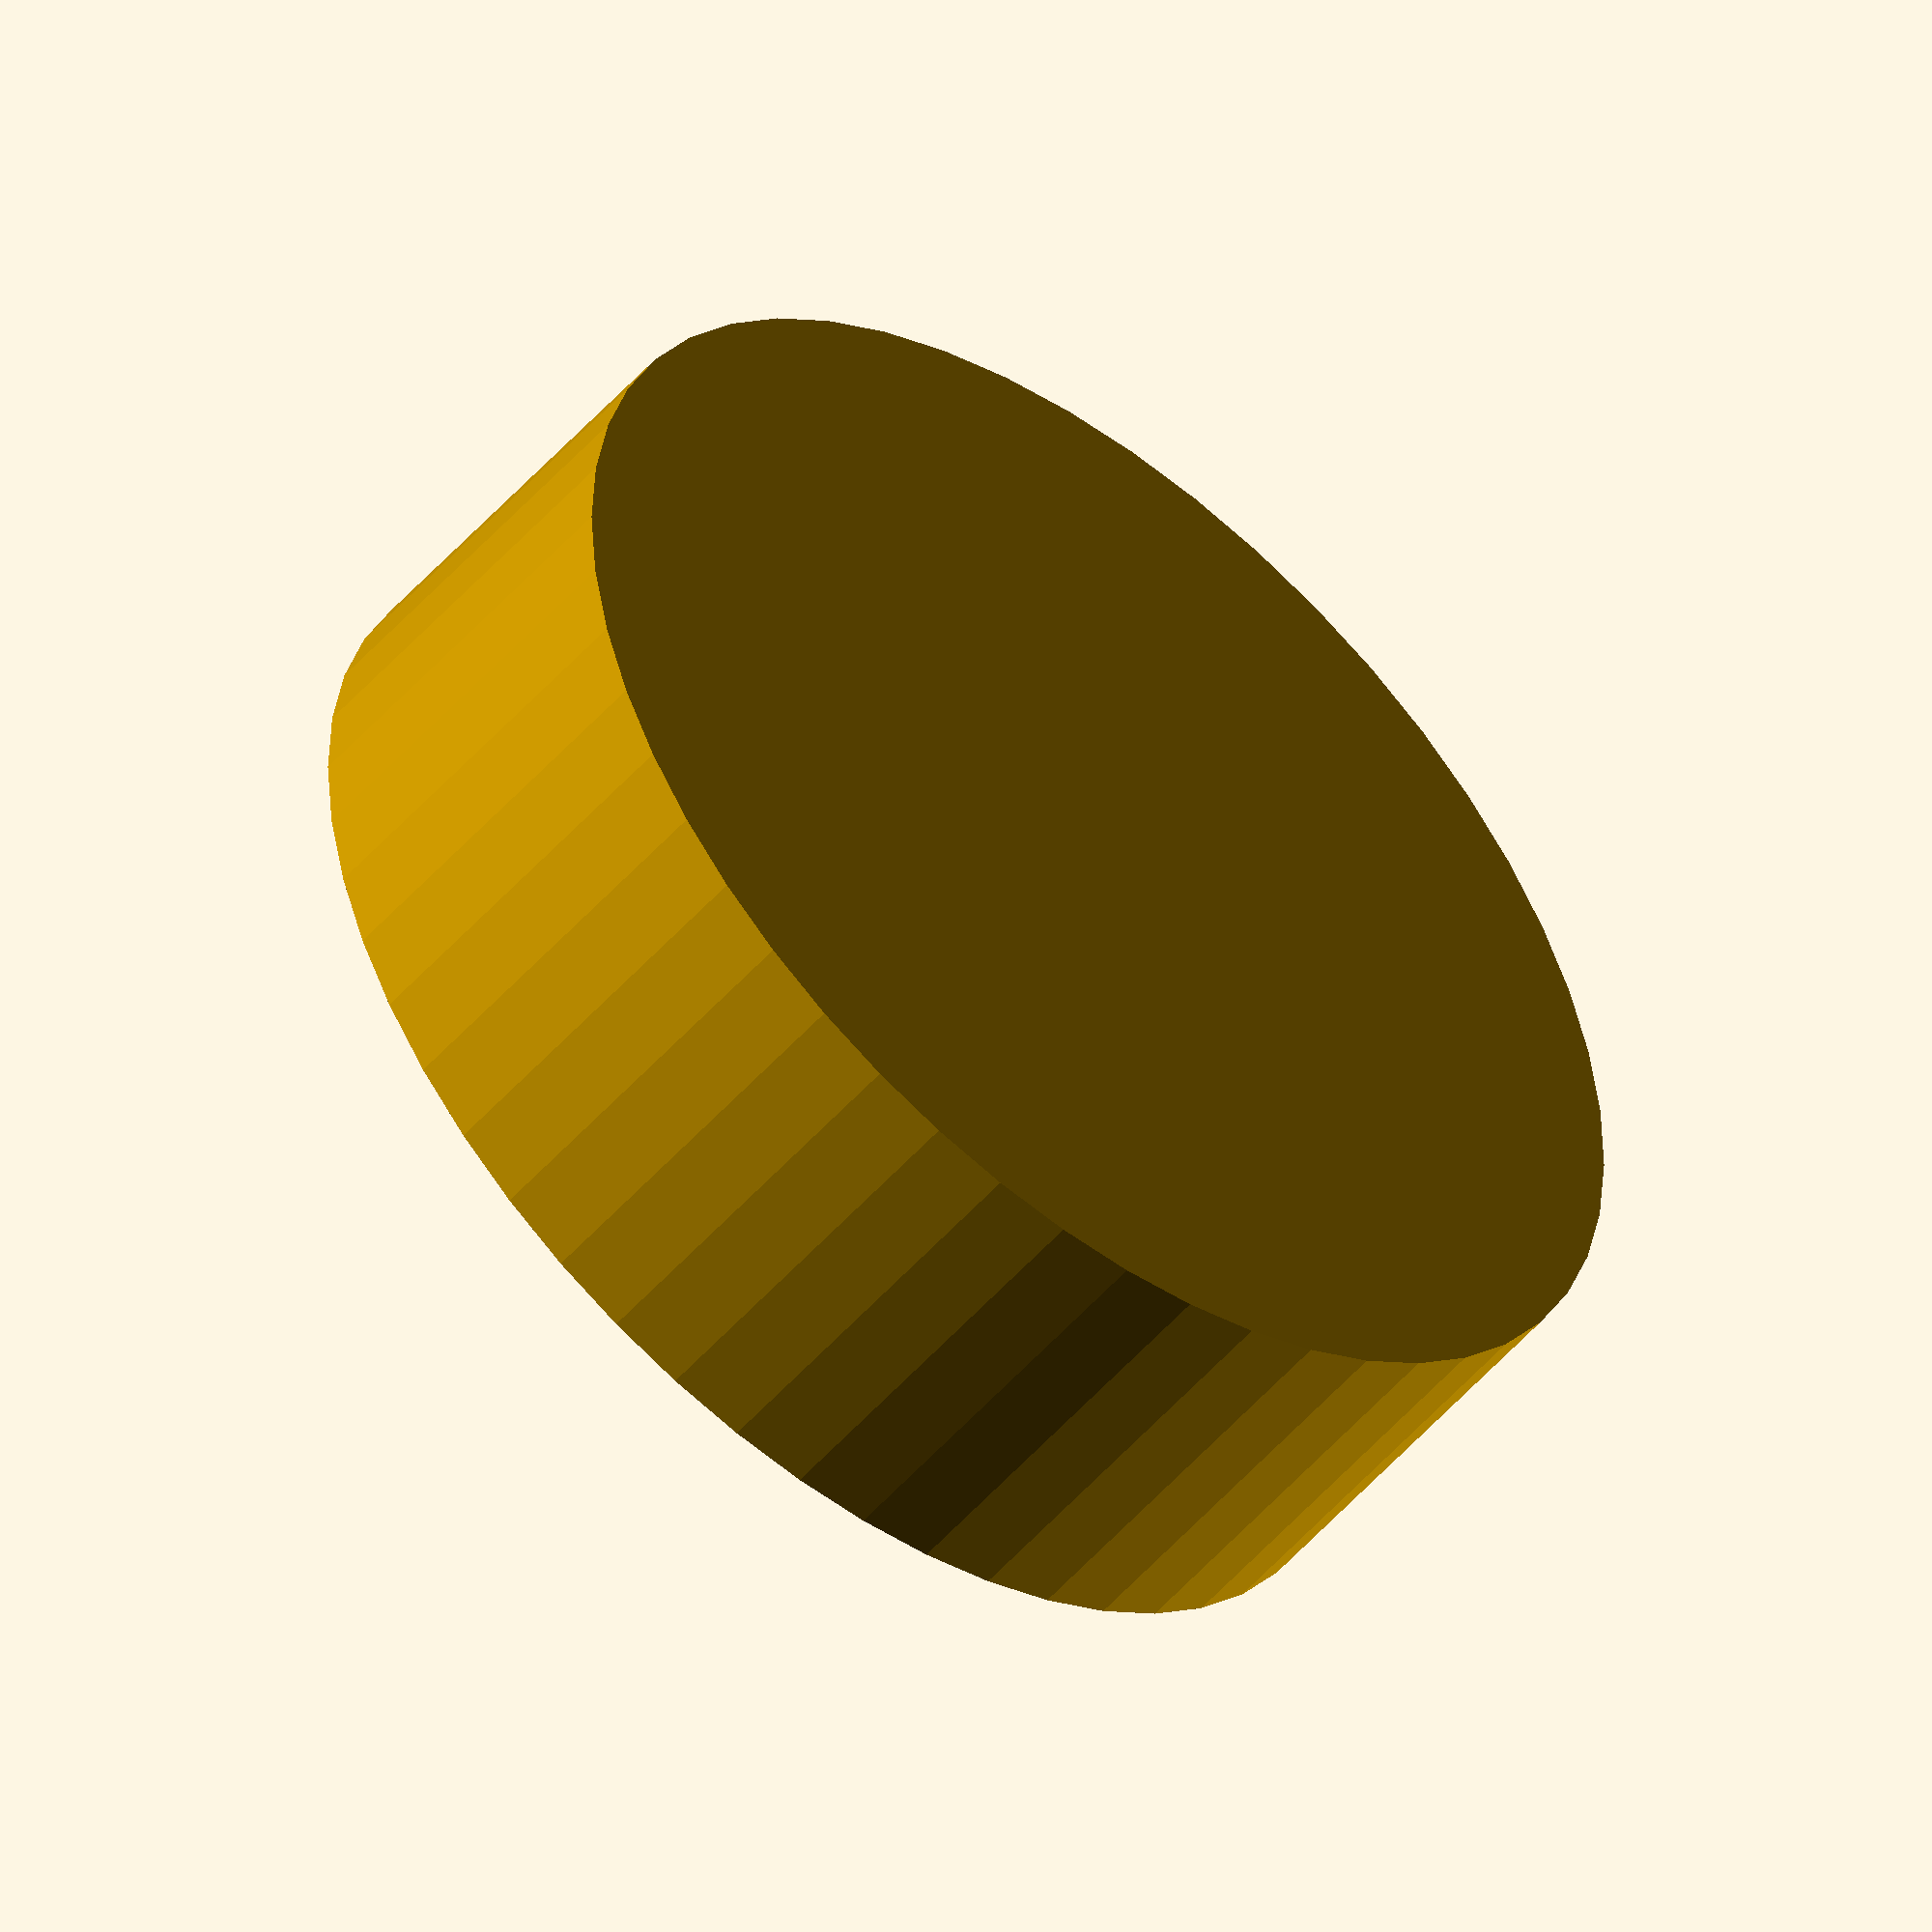
<openscad>
$fn = 50;


difference() {
	union() {
		translate(v = [0, 0, -7.0000000000]) {
			cylinder(h = 7, r = 11.0000000000);
		}
	}
	union() {
		#translate(v = [0, 0, -6.0000000000]) {
			cylinder(h = 6, r = 10.1000000000);
		}
	}
}
</openscad>
<views>
elev=231.0 azim=150.9 roll=39.3 proj=o view=solid
</views>
